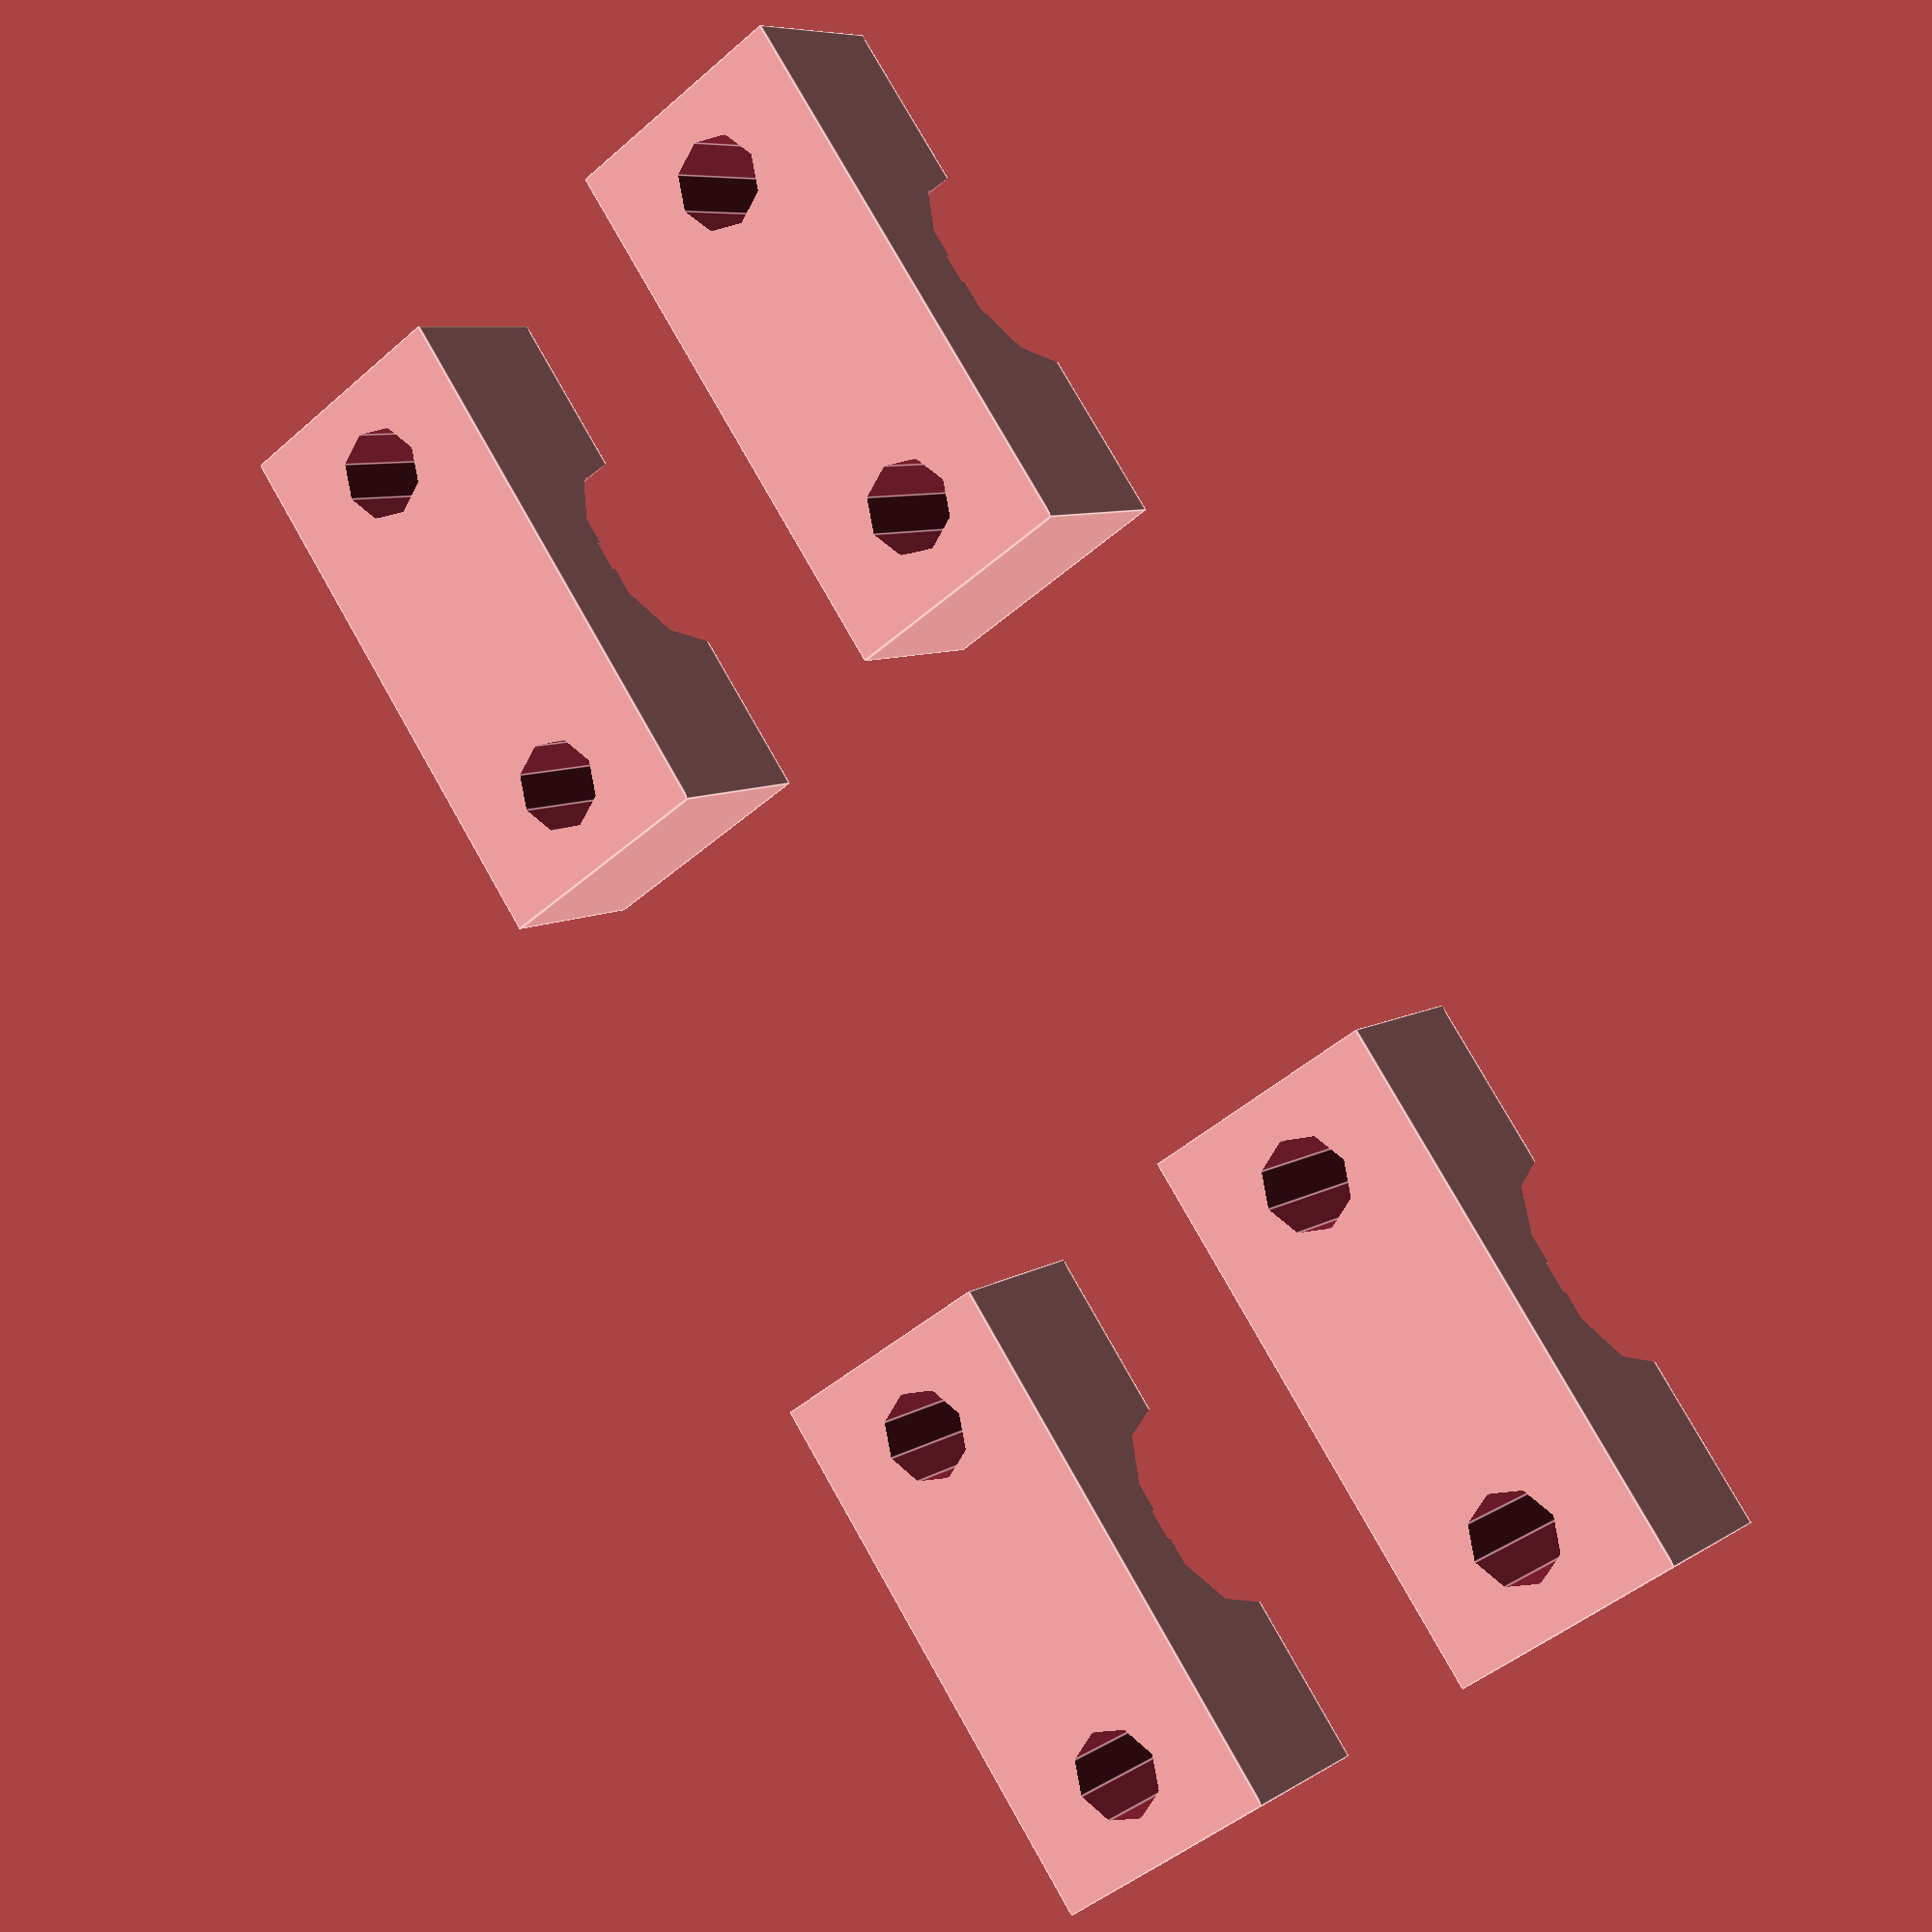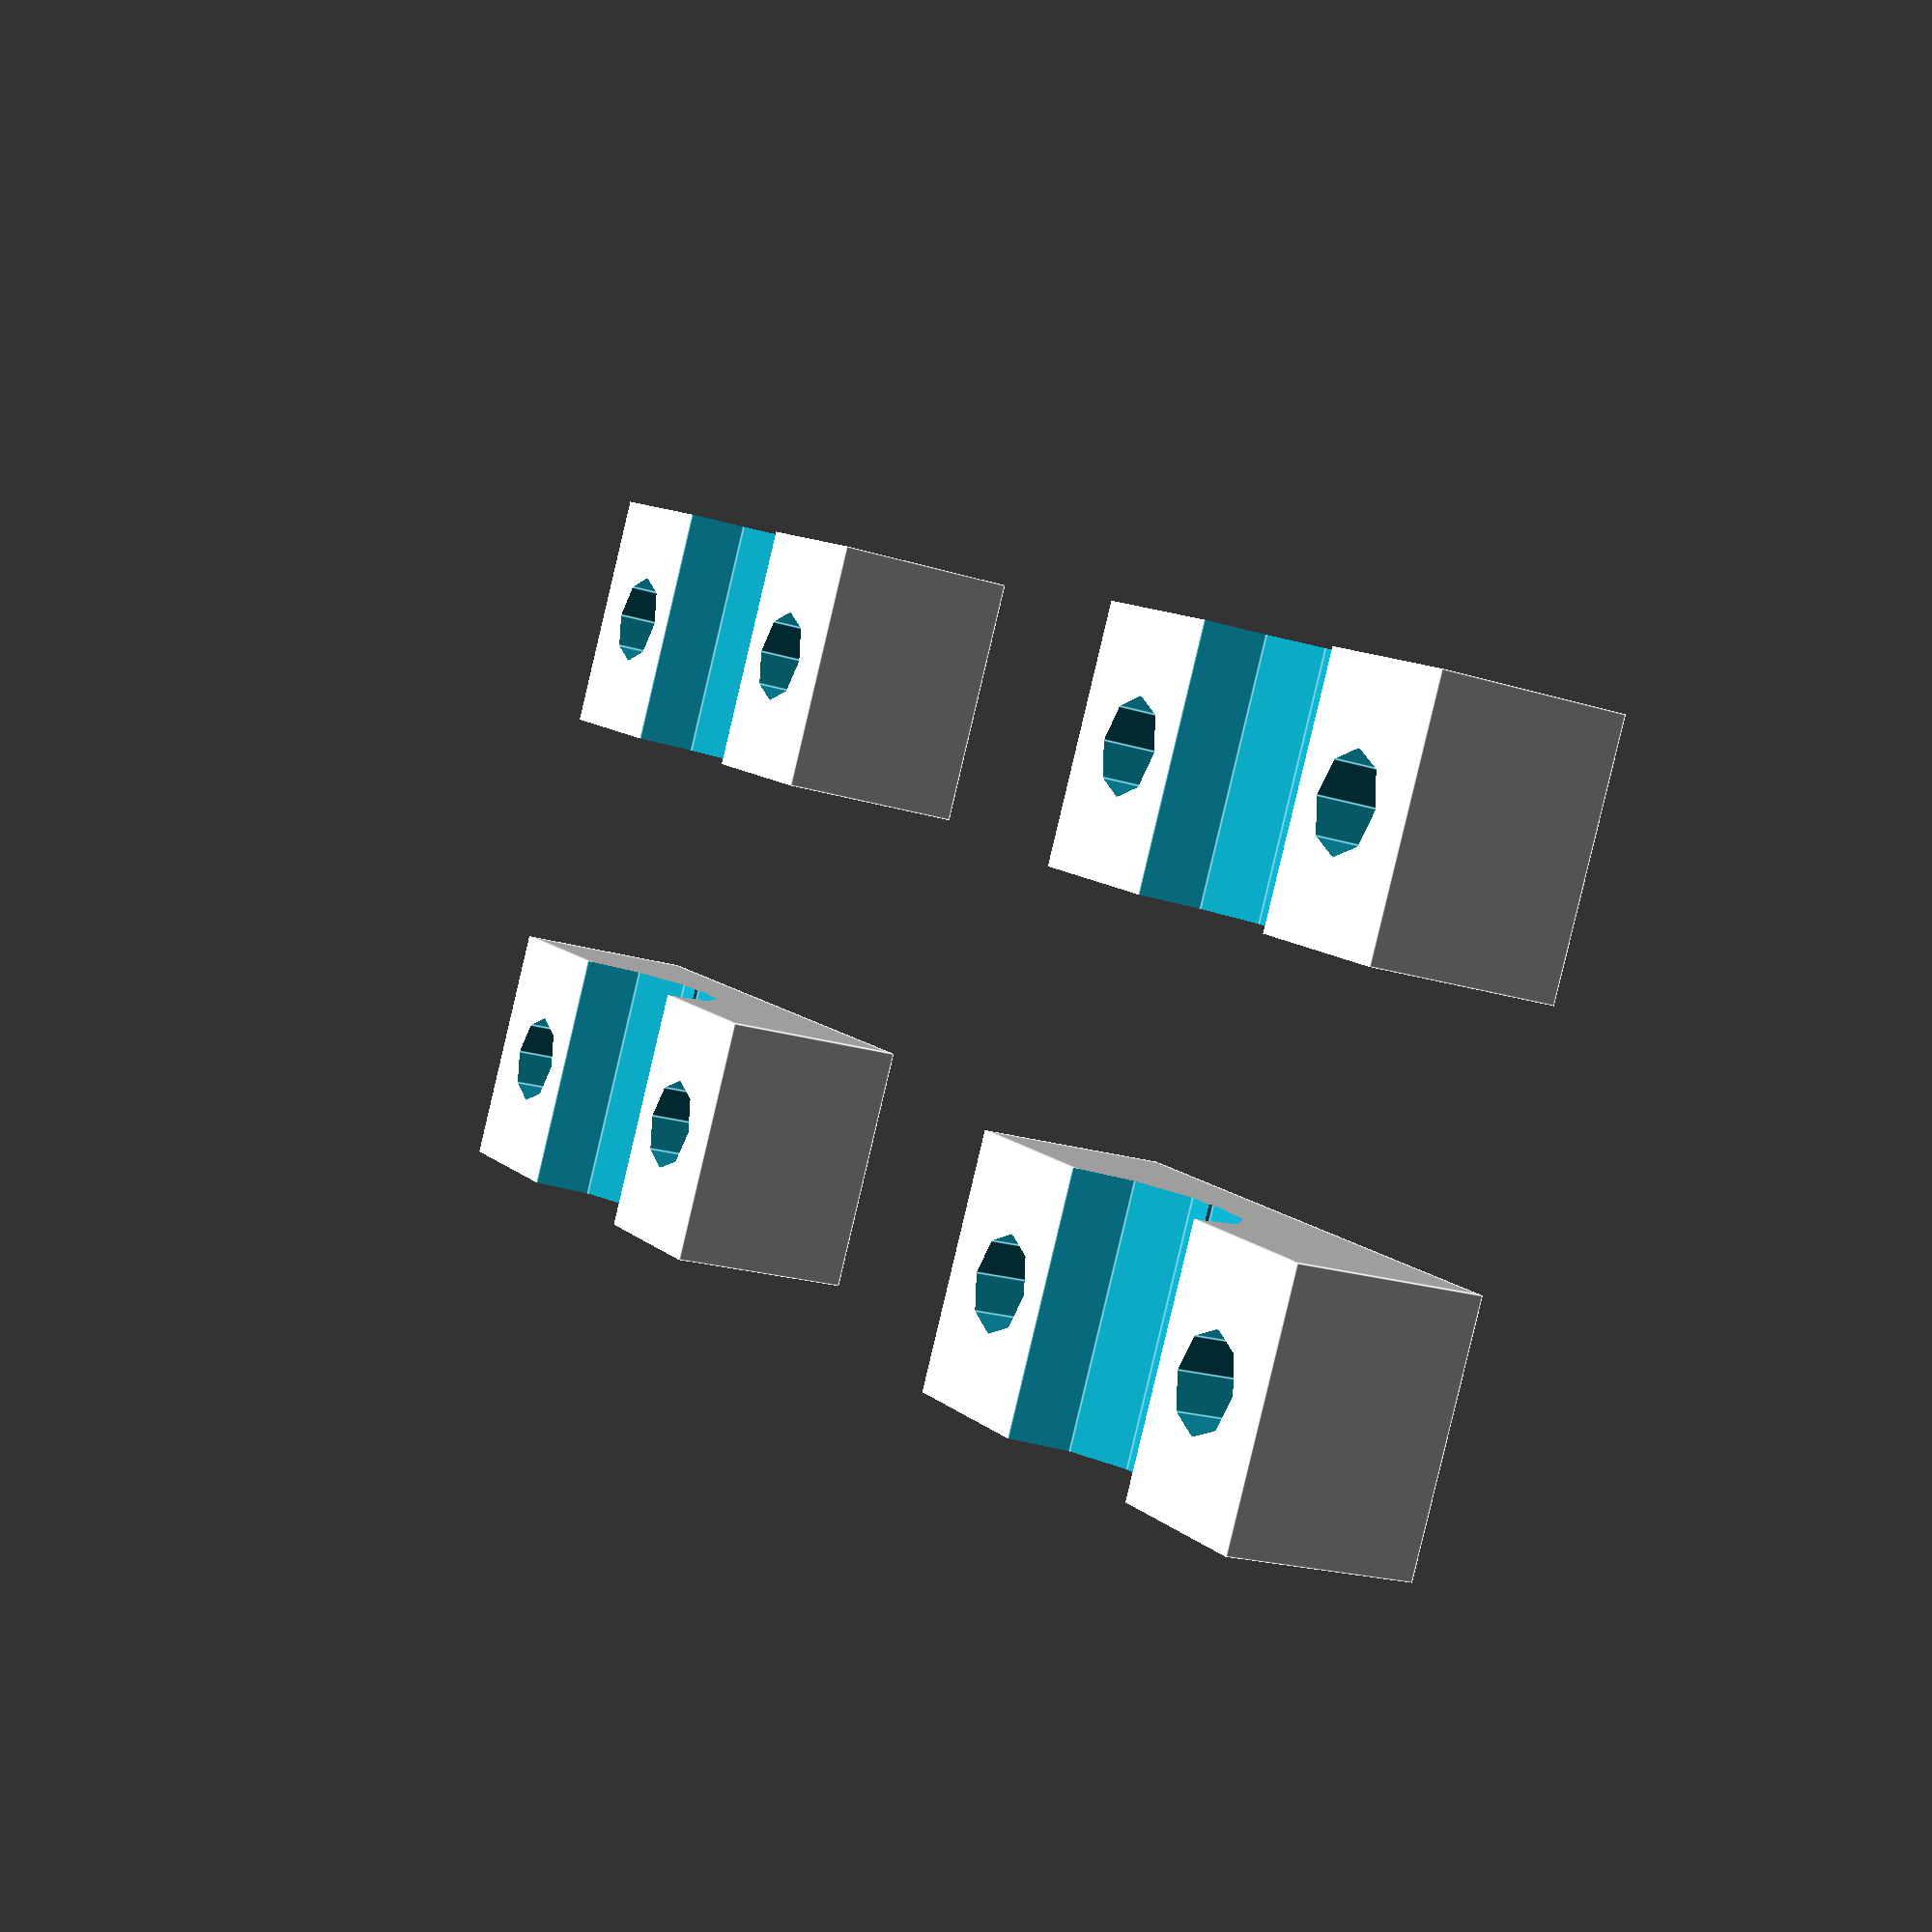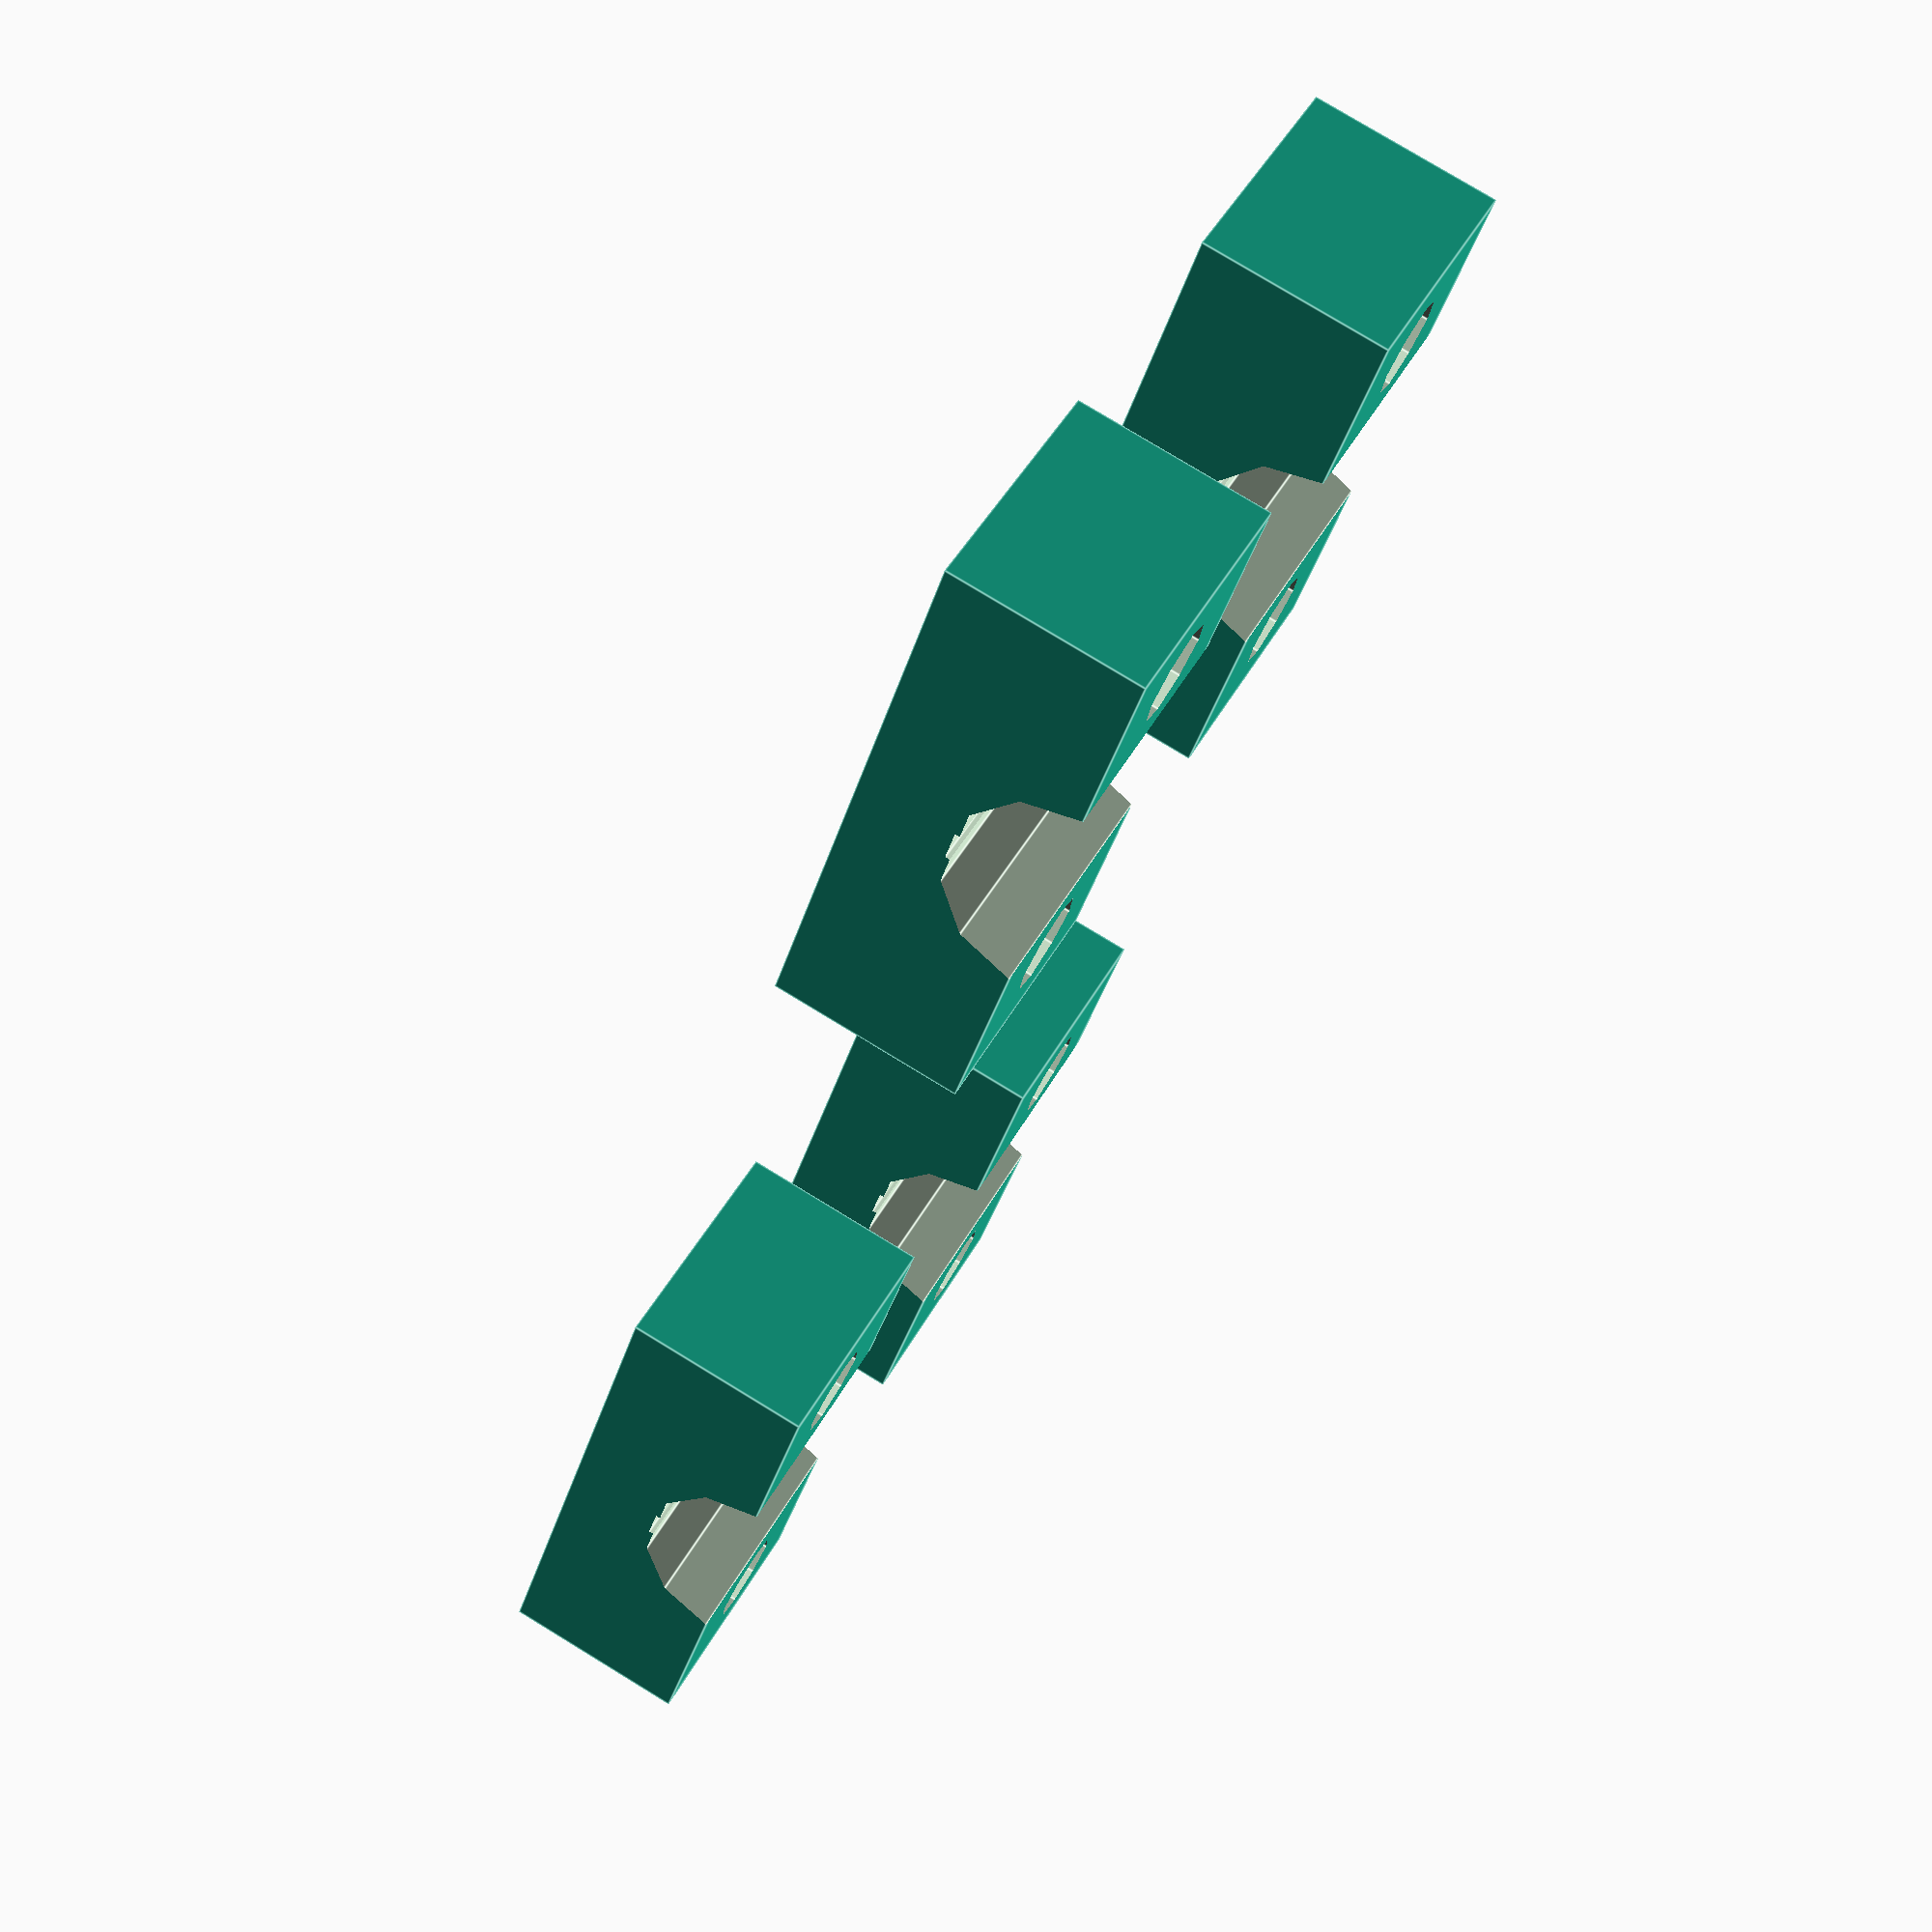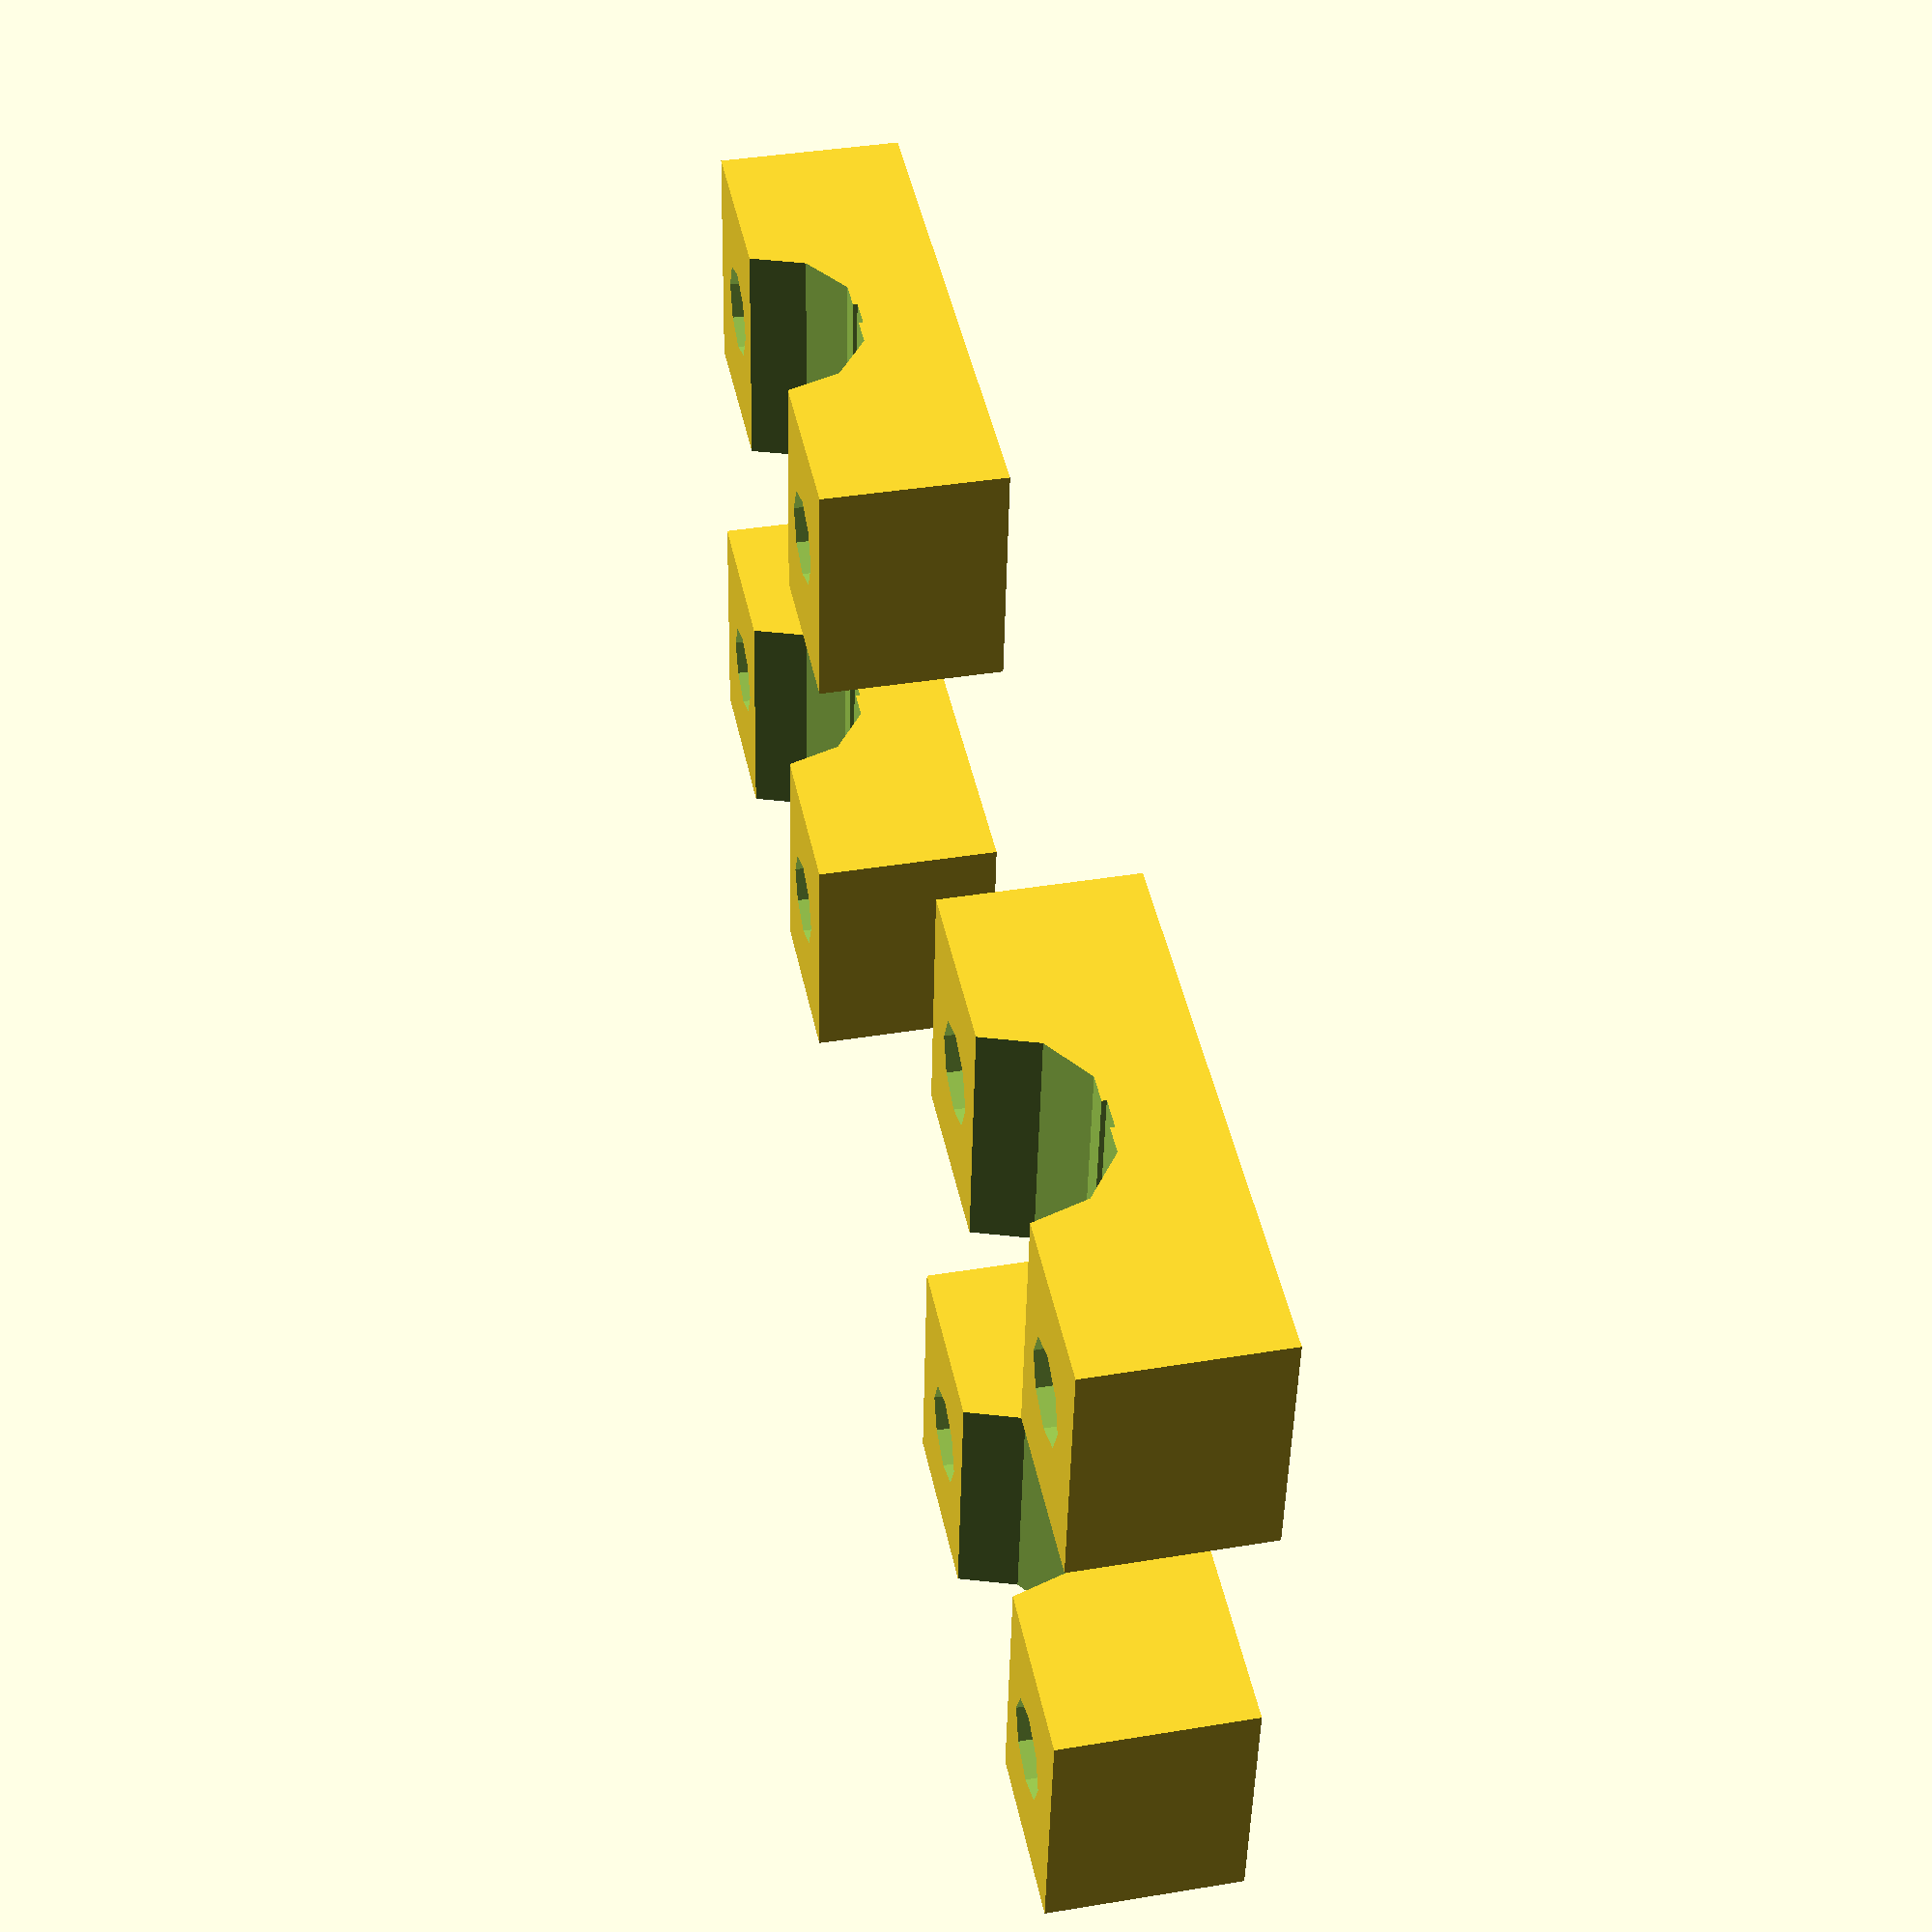
<openscad>

module CableClip(len,wid,hgt,intht,intwd,pitch,holedia)
{
	d2 = intwd-(2*intht);
	d1 = d2/2;
	rotate([-90,0,0]) translate([0,-hgt,0])
		difference()
		{
			// Block
			translate([-0.5*len,0*wid,0*hgt]) cube([len,hgt,wid], center=false);
			// Cable hole
			translate([-d1,0,-wid/2]) cylinder(r=intht,h=wid*2);
			translate([-d1,-intht,-wid/2]) cube([d2,intht*2,wid*2], center=false);
			translate([+d1,0,-wid/2]) cylinder(r=intht,h=wid*2);
			// Screw holes
			translate([-pitch/2,-hgt/2,wid/2]) rotate([-90,0,0]) cylinder(r=holedia/2, h=hgt*2, $fn=8);
			translate([+pitch/2,-hgt/2,wid/2]) rotate([-90,0,0]) cylinder(r=holedia/2, h=hgt*2, $fn=8);
		}
	//translate([-d1,-intht,-wid/2]) cube([d2,intht*2,wid*2], center=false);
	//translate([-pitch/2,-hgt/2,wid/2]) rotate([-90,0,0]) cylinder(r=holedia/2, h=hgt*2, $fs=0.7);
	
}


l = 18;
w = 8;

for (i = [-l, l])
{
	for (j = [-w, w])
	{
		translate([i,j,0]) CableClip(l,w,6, 3,7, 12,3);
	}
}

</openscad>
<views>
elev=172.5 azim=304.8 roll=329.6 proj=p view=edges
elev=20.1 azim=27.1 roll=59.5 proj=p view=edges
elev=280.5 azim=121.5 roll=301.3 proj=p view=edges
elev=321.1 azim=6.1 roll=78.2 proj=p view=solid
</views>
